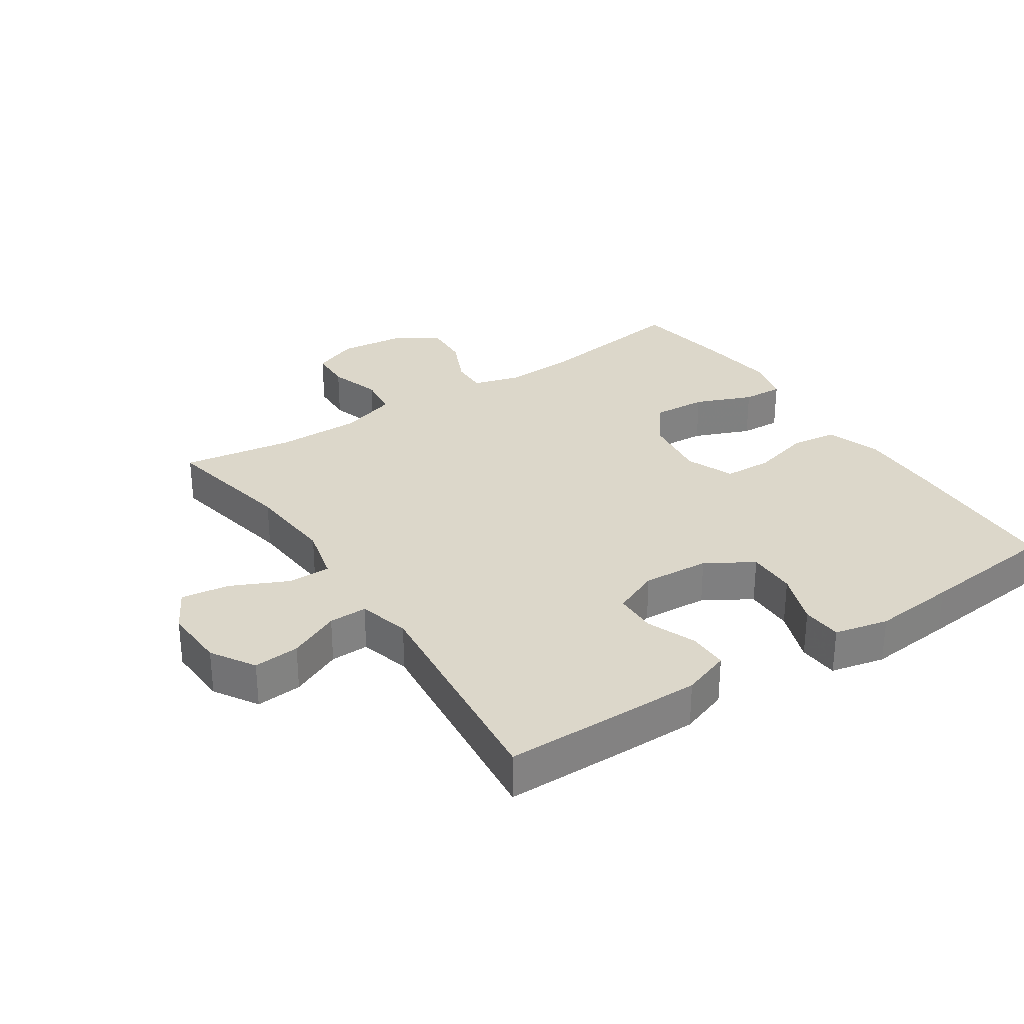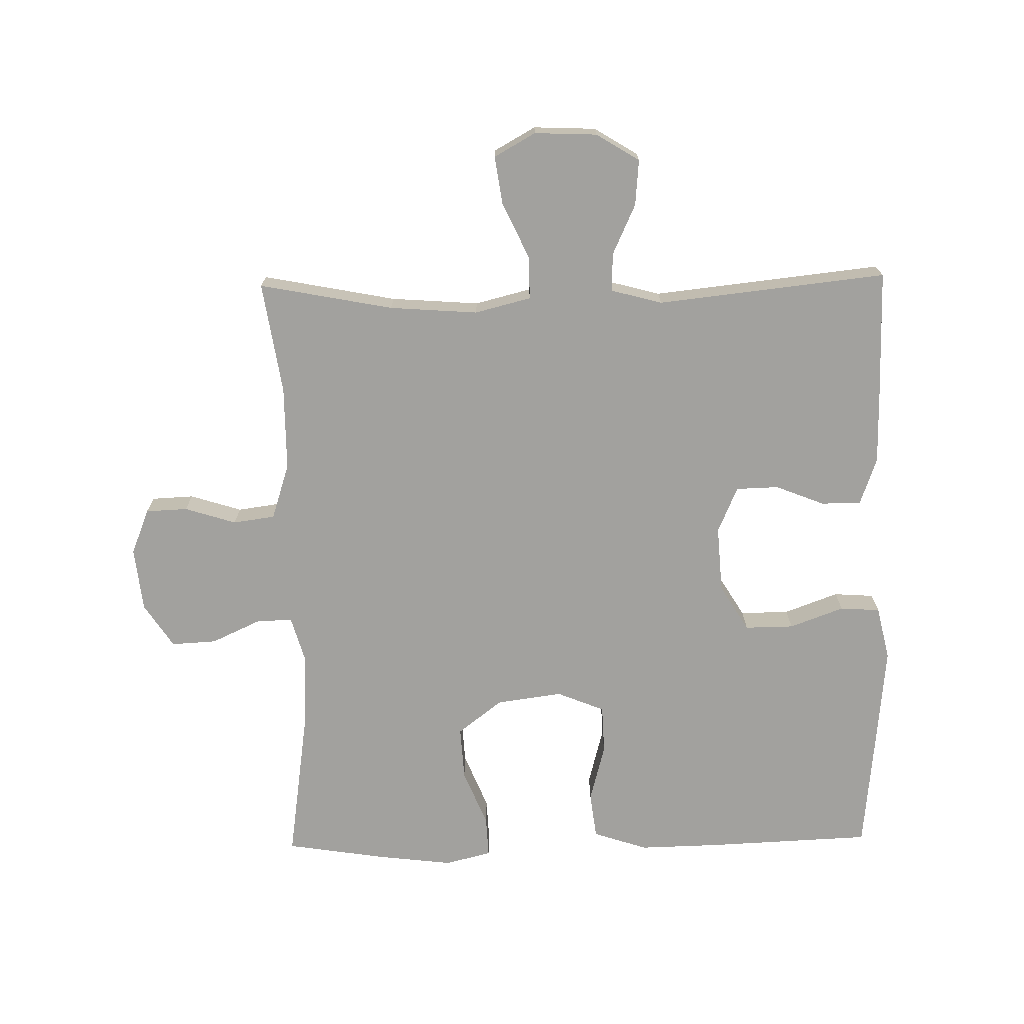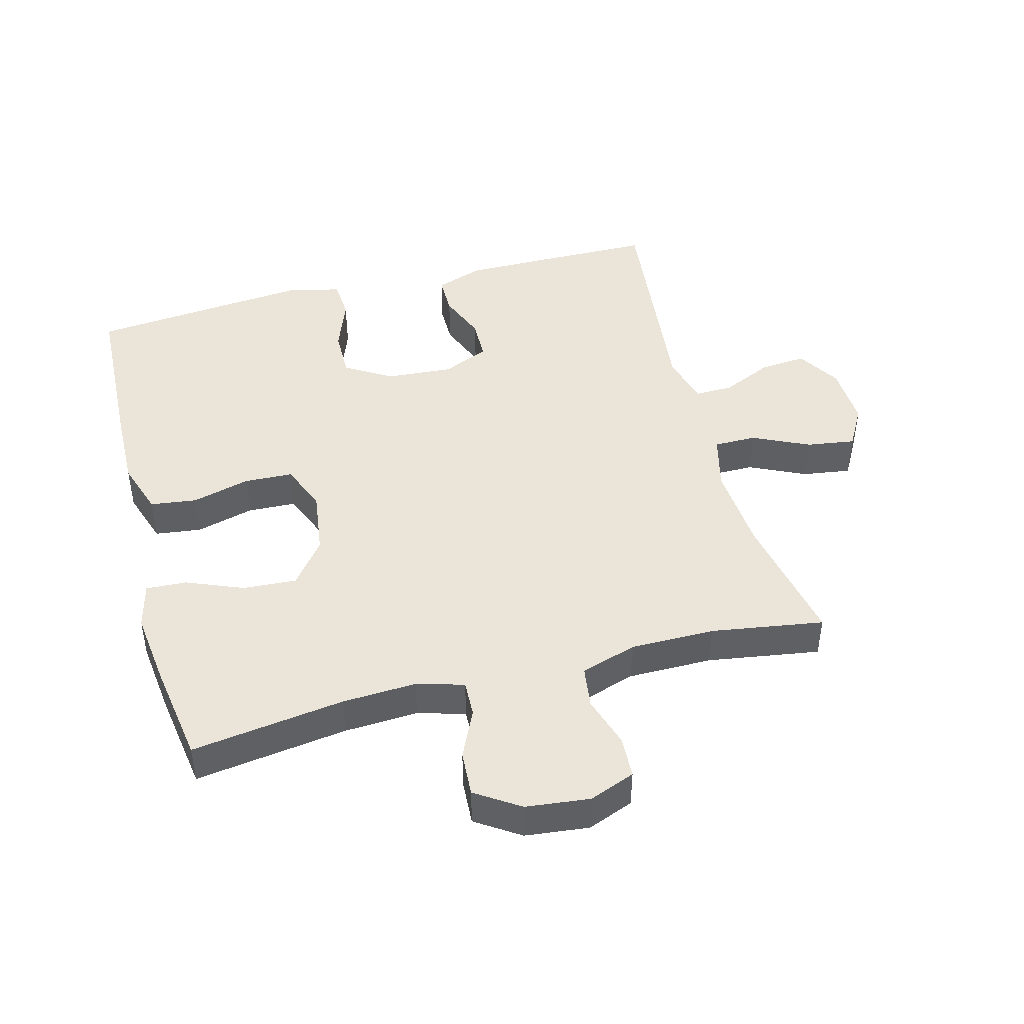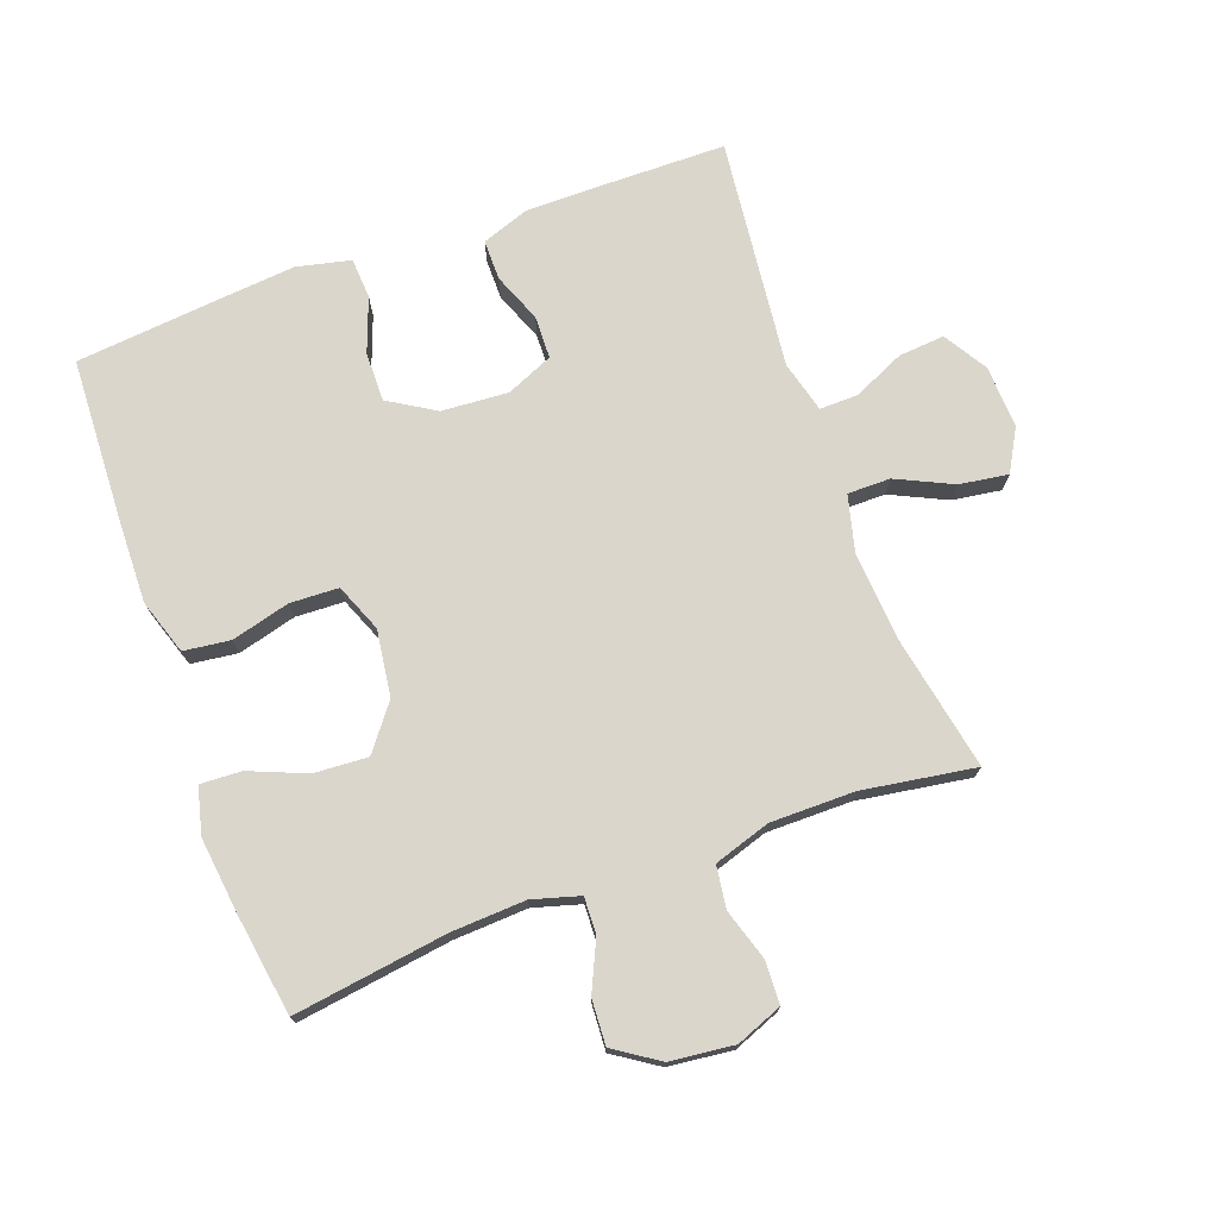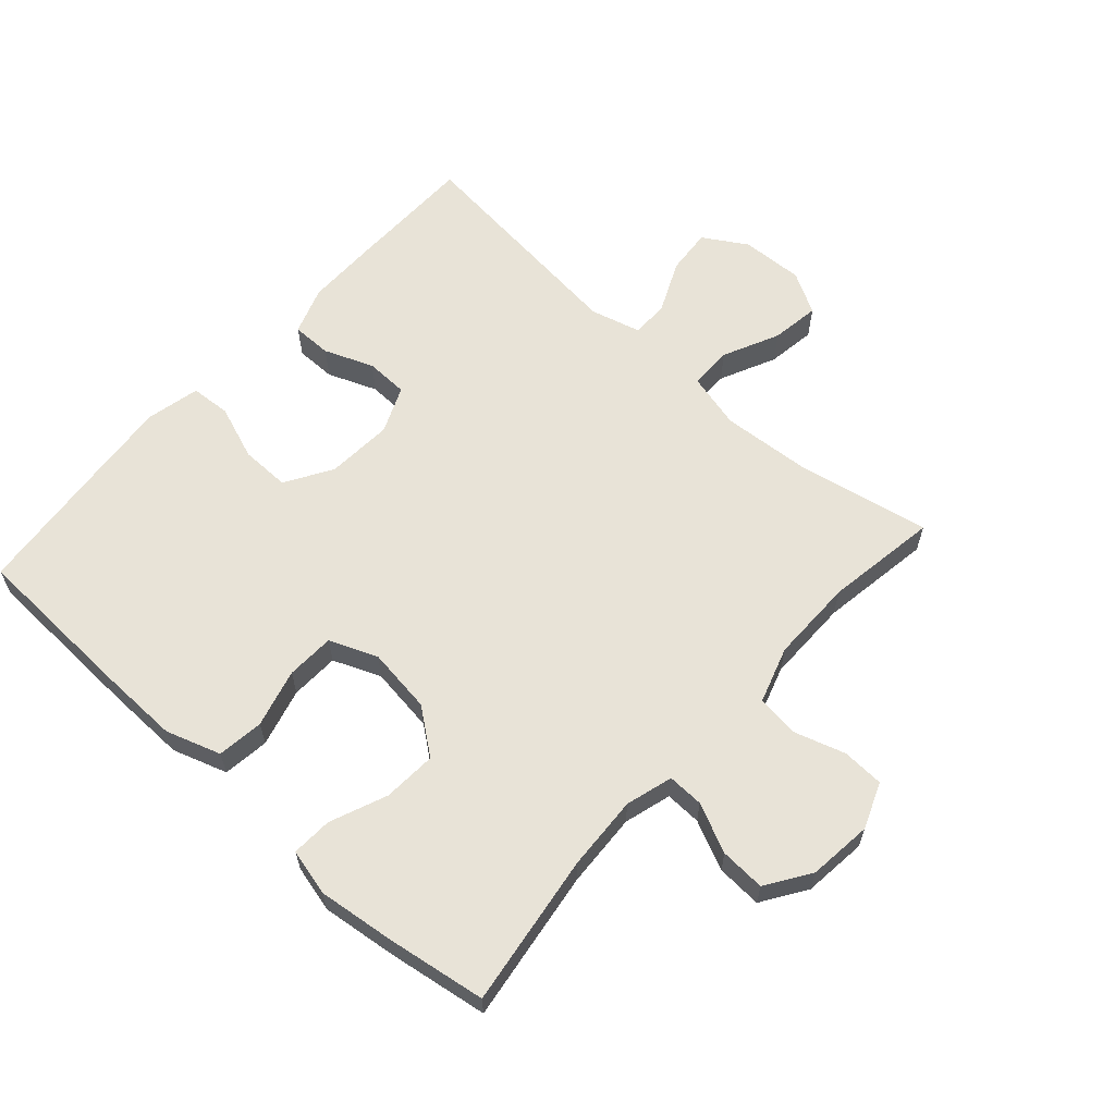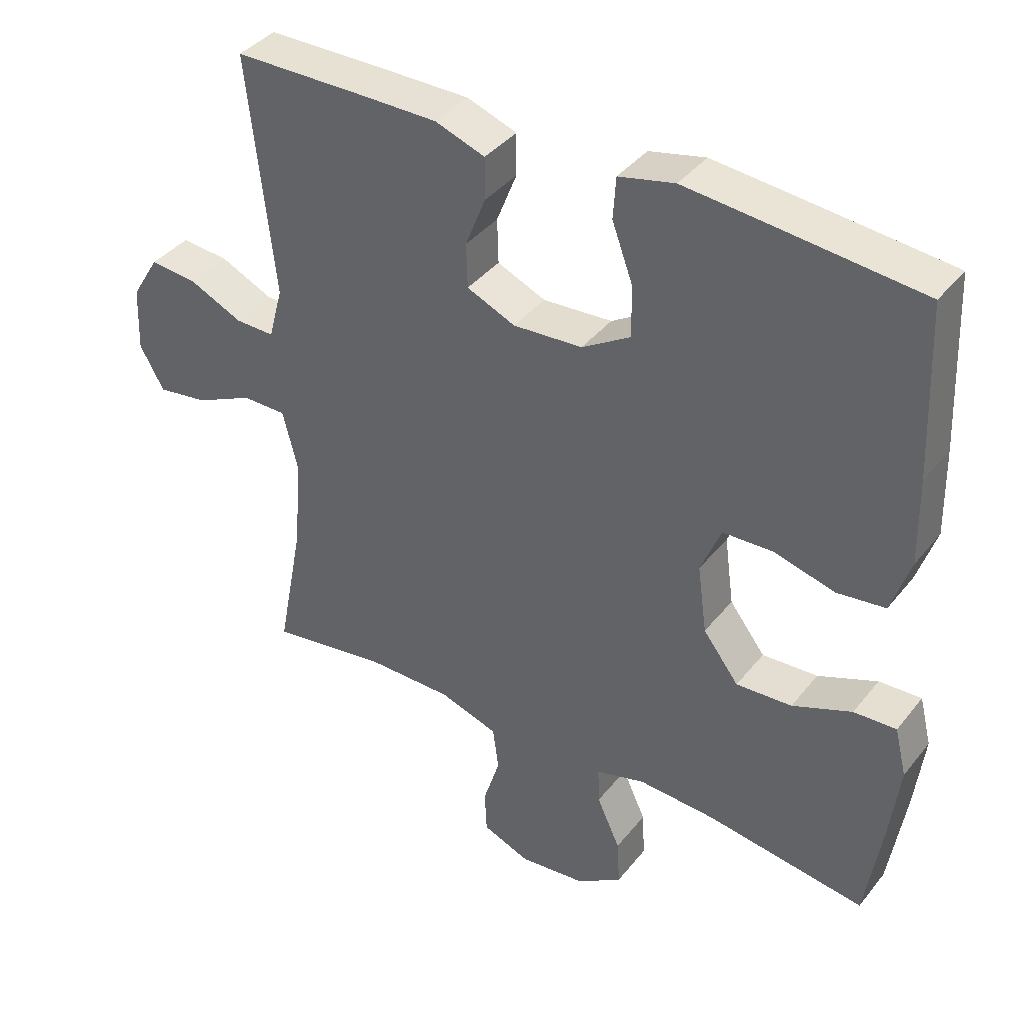
<metadata>
{"format":"obj","ext":"obj","renderer":"f3d","projection":"perspective","resolution":1024,"background":"white","views":[{"elev":30.4,"azim":-33.7,"up":"+Y"},{"elev":-72.1,"azim":-89.0,"up":"+Y"},{"elev":44.9,"azim":165.2,"up":"+Y"},{"elev":73.9,"azim":160.0,"up":"+Y"},{"elev":61.9,"azim":131.9,"up":"+Y"},{"elev":39.1,"azim":34.2,"up":"+Z"}]}
</metadata>
<code>
v -0.5 0.07 -0.5
v -0.46 0.07 -0.292
v -0.45 0.07 -0.155
v -0.472 0.07 -0.068
v -0.538 0.07 -0.068
v -0.625 0.07 -0.109
v -0.7 0.07 -0.12
v -0.736 0.07 -0.056
v -0.732 0.07 0.041
v -0.691 0.07 0.108
v -0.62 0.07 0.102
v -0.541 0.07 0.066
v -0.482 0.07 0.065
v -0.461 0.07 0.144
v -0.5 0.07 0.5
v -0.305 0.07 0.502
v -0.19 0.07 0.502
v -0.116 0.07 0.476
v -0.116 0.07 0.414
v -0.146 0.07 0.338
v -0.144 0.07 0.272
v -0.072 0.07 0.241
v 0.031 0.07 0.248
v 0.103 0.07 0.292
v 0.102 0.07 0.368
v 0.071 0.07 0.452
v 0.075 0.07 0.514
v 0.158 0.07 0.533
v 0.287 0.07 0.521
v 0.5 0.07 0.5
v 0.511 0.07 0.247
v 0.514 0.07 0.119
v 0.486 0.07 0.034
v 0.414 0.07 0.025
v 0.324 0.07 0.049
v 0.249 0.07 0.046
v 0.219 0.07 -0.028
v 0.233 0.07 -0.13
v 0.286 0.07 -0.199
v 0.369 0.07 -0.194
v 0.457 0.07 -0.158
v 0.52 0.07 -0.155
v 0.538 0.07 -0.227
v 0.524 0.07 -0.344
v 0.5 0.07 -0.5
v 0.263 0.07 -0.466
v 0.148 0.07 -0.46
v 0.075 0.07 -0.481
v 0.077 0.07 -0.537
v 0.112 0.07 -0.613
v 0.116 0.07 -0.683
v 0.048 0.07 -0.728
v -0.051 0.07 -0.739
v -0.122 0.07 -0.711
v -0.125 0.07 -0.646
v -0.1 0.07 -0.566
v -0.109 0.07 -0.501
v -0.196 0.07 -0.473
v -0.326 0.07 -0.473
v -0.5 0 -0.5
v -0.46 0 -0.292
v -0.45 0 -0.155
v -0.472 0 -0.068
v -0.538 0 -0.068
v -0.625 0 -0.109
v -0.7 0 -0.12
v -0.736 0 -0.056
v -0.732 0 0.041
v -0.691 0 0.108
v -0.62 0 0.102
v -0.541 0 0.066
v -0.482 0 0.065
v -0.461 0 0.144
v -0.5 0 0.5
v -0.305 0 0.502
v -0.19 0 0.502
v -0.116 0 0.476
v -0.116 0 0.414
v -0.146 0 0.338
v -0.144 0 0.272
v -0.072 0 0.241
v 0.031 0 0.248
v 0.103 0 0.292
v 0.102 0 0.368
v 0.071 0 0.452
v 0.075 0 0.514
v 0.158 0 0.533
v 0.287 0 0.521
v 0.5 0 0.5
v 0.511 0 0.247
v 0.514 0 0.119
v 0.486 0 0.034
v 0.414 0 0.025
v 0.324 0 0.049
v 0.249 0 0.046
v 0.219 0 -0.028
v 0.233 0 -0.13
v 0.286 0 -0.199
v 0.369 0 -0.194
v 0.457 0 -0.158
v 0.52 0 -0.155
v 0.538 0 -0.227
v 0.524 0 -0.344
v 0.5 0 -0.5
v 0.263 0 -0.466
v 0.148 0 -0.46
v 0.075 0 -0.481
v 0.077 0 -0.537
v 0.112 0 -0.613
v 0.116 0 -0.683
v 0.048 0 -0.728
v -0.051 0 -0.739
v -0.122 0 -0.711
v -0.125 0 -0.646
v -0.1 0 -0.566
v -0.109 0 -0.501
v -0.196 0 -0.473
v -0.326 0 -0.473
f 54 55 56
f 53 54 56
f 52 53 56
f 51 52 56
f 50 51 56
f 49 50 56
f 48 49 56 57
f 47 48 57 58
f 44 45 46
f 43 44 46
f 42 43 46
f 41 42 46
f 40 41 46
f 39 40 46 47
f 47 58 59
f 39 47 59
f 38 39 59
f 33 34 35
f 32 33 35
f 31 32 35
f 30 31 35
f 29 30 35
f 28 29 35
f 27 28 35
f 26 27 35
f 25 26 35
f 24 25 35 36
f 23 24 36 37
f 18 19 20
f 17 18 20
f 16 17 20
f 15 16 20
f 14 15 20
f 13 14 20 21
f 10 11 12
f 9 10 12
f 8 9 12
f 7 8 12
f 6 7 12
f 5 6 12
f 4 5 12 13
f 13 21 22
f 4 13 22
f 3 4 22
f 59 1 2
f 37 38 59
f 23 37 59
f 22 23 59
f 3 22 59
f 2 3 59
f 115 114 113
f 115 113 112
f 115 112 111
f 115 111 110
f 115 110 109
f 115 109 108
f 116 115 108 107
f 117 116 107 106
f 105 104 103
f 105 103 102
f 105 102 101
f 105 101 100
f 105 100 99
f 106 105 99 98
f 118 117 106
f 118 106 98
f 118 98 97
f 94 93 92
f 94 92 91
f 94 91 90
f 94 90 89
f 94 89 88
f 94 88 87
f 94 87 86
f 94 86 85
f 94 85 84
f 95 94 84 83
f 96 95 83 82
f 79 78 77
f 79 77 76
f 79 76 75
f 79 75 74
f 79 74 73
f 80 79 73 72
f 71 70 69
f 71 69 68
f 71 68 67
f 71 67 66
f 71 66 65
f 71 65 64
f 72 71 64 63
f 81 80 72
f 81 72 63
f 81 63 62
f 61 60 118
f 118 97 96
f 118 96 82
f 118 82 81
f 118 81 62
f 118 62 61
f 1 60 61 2
f 2 61 62 3
f 3 62 63 4
f 4 63 64 5
f 5 64 65 6
f 6 65 66 7
f 7 66 67 8
f 8 67 68 9
f 9 68 69 10
f 10 69 70 11
f 11 70 71 12
f 12 71 72 13
f 13 72 73 14
f 14 73 74 15
f 15 74 75 16
f 16 75 76 17
f 17 76 77 18
f 18 77 78 19
f 19 78 79 20
f 20 79 80 21
f 21 80 81 22
f 22 81 82 23
f 23 82 83 24
f 24 83 84 25
f 25 84 85 26
f 26 85 86 27
f 27 86 87 28
f 28 87 88 29
f 29 88 89 30
f 30 89 90 31
f 31 90 91 32
f 32 91 92 33
f 33 92 93 34
f 34 93 94 35
f 35 94 95 36
f 36 95 96 37
f 37 96 97 38
f 38 97 98 39
f 39 98 99 40
f 40 99 100 41
f 41 100 101 42
f 42 101 102 43
f 43 102 103 44
f 44 103 104 45
f 45 104 105 46
f 46 105 106 47
f 47 106 107 48
f 48 107 108 49
f 49 108 109 50
f 50 109 110 51
f 51 110 111 52
f 52 111 112 53
f 53 112 113 54
f 54 113 114 55
f 55 114 115 56
f 56 115 116 57
f 57 116 117 58
f 58 117 118 59
f 59 118 60 1

</code>
